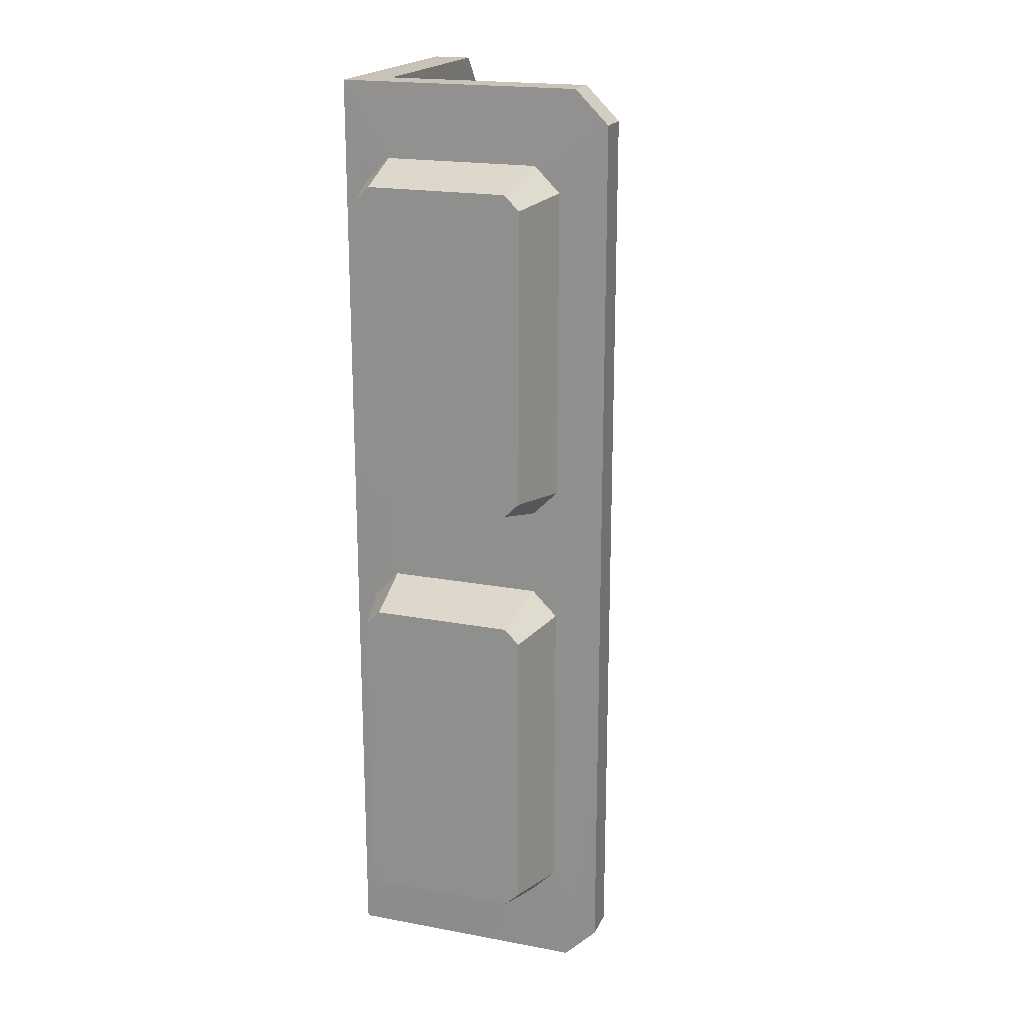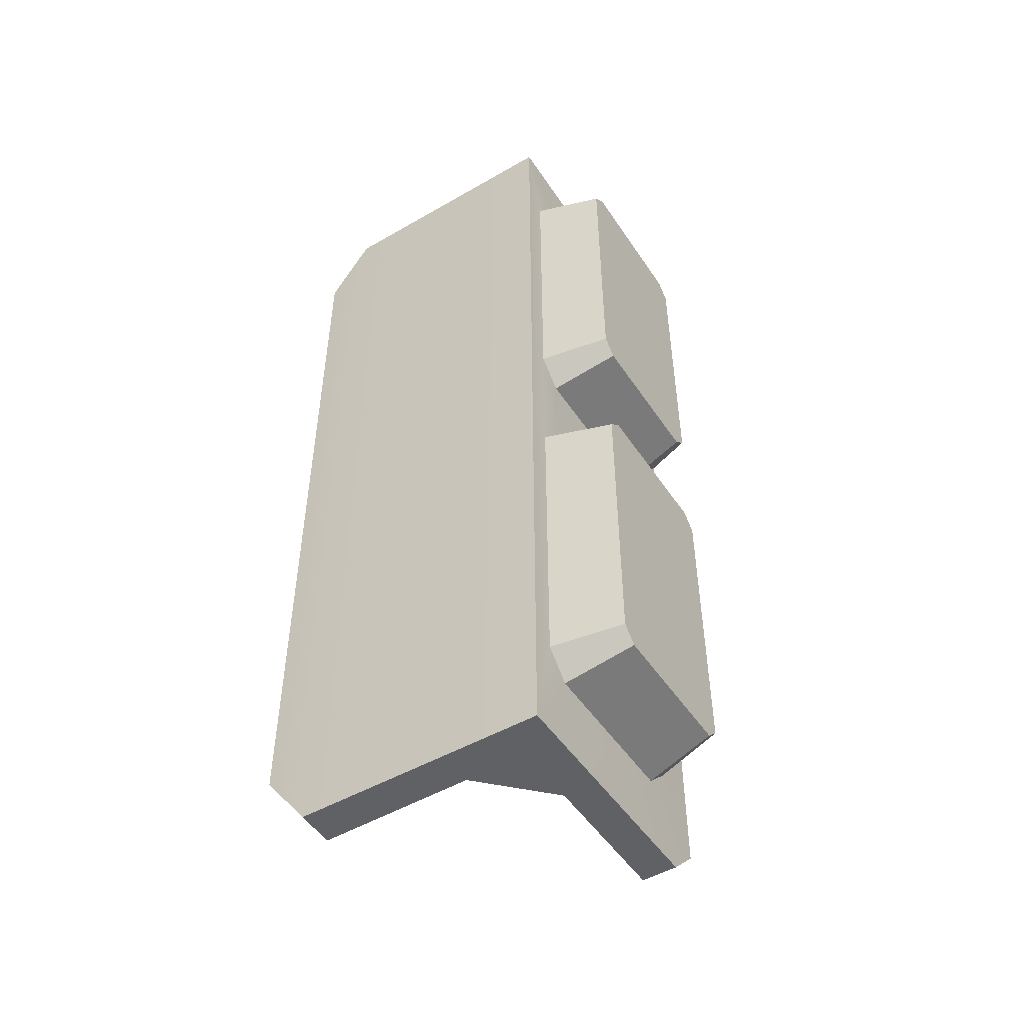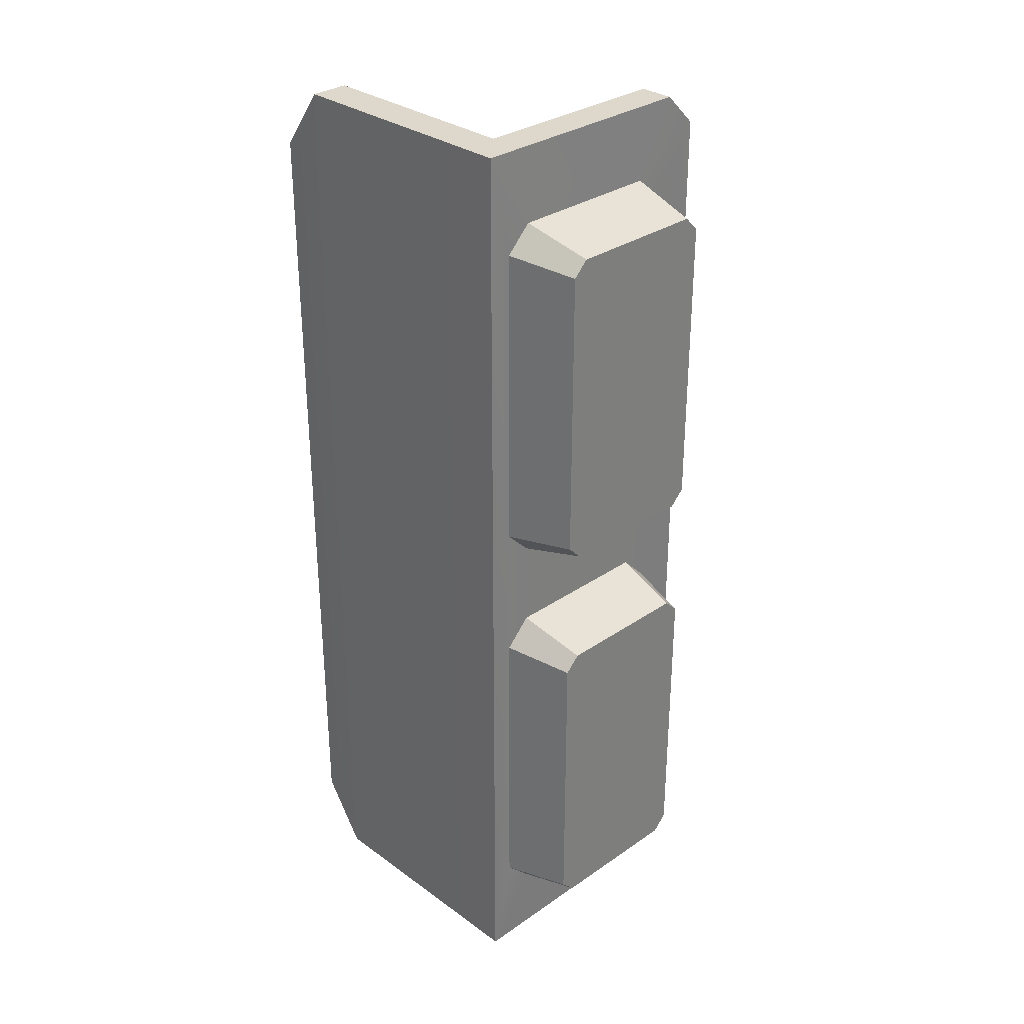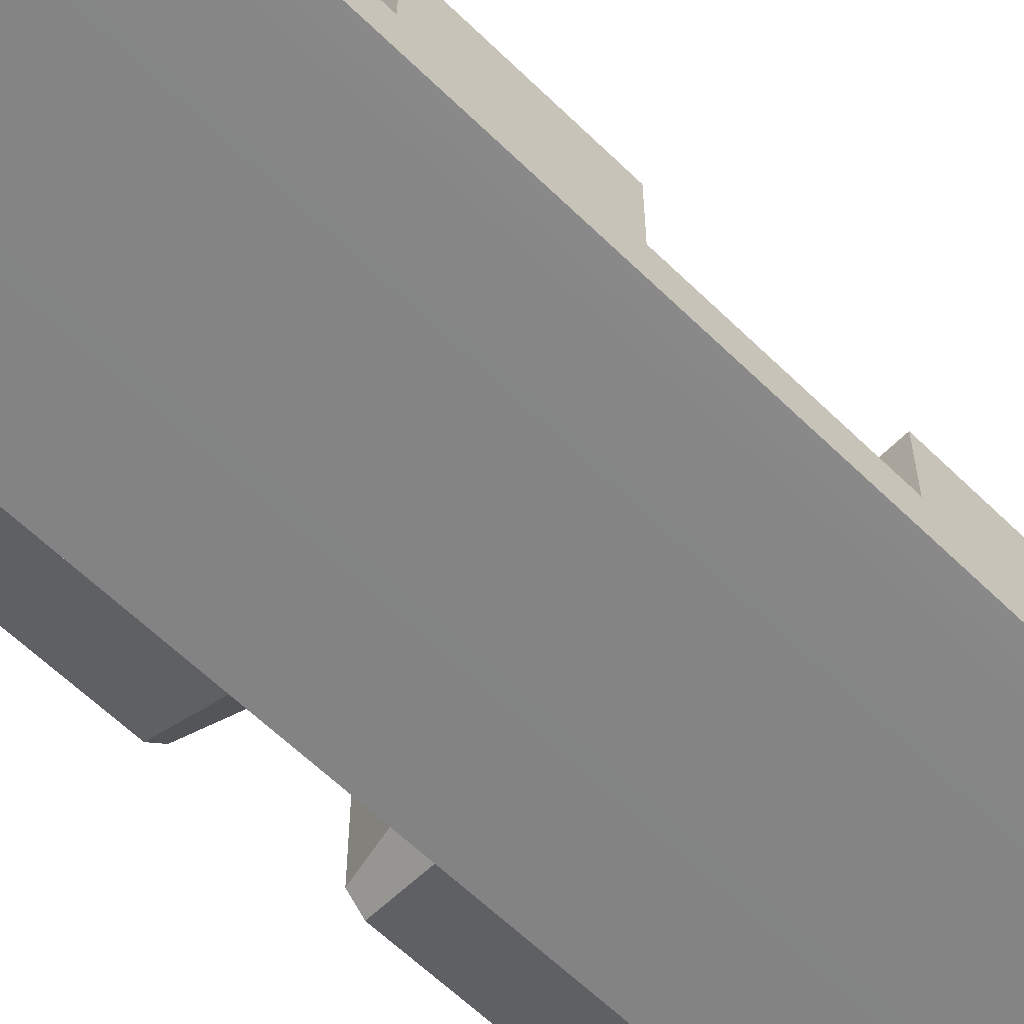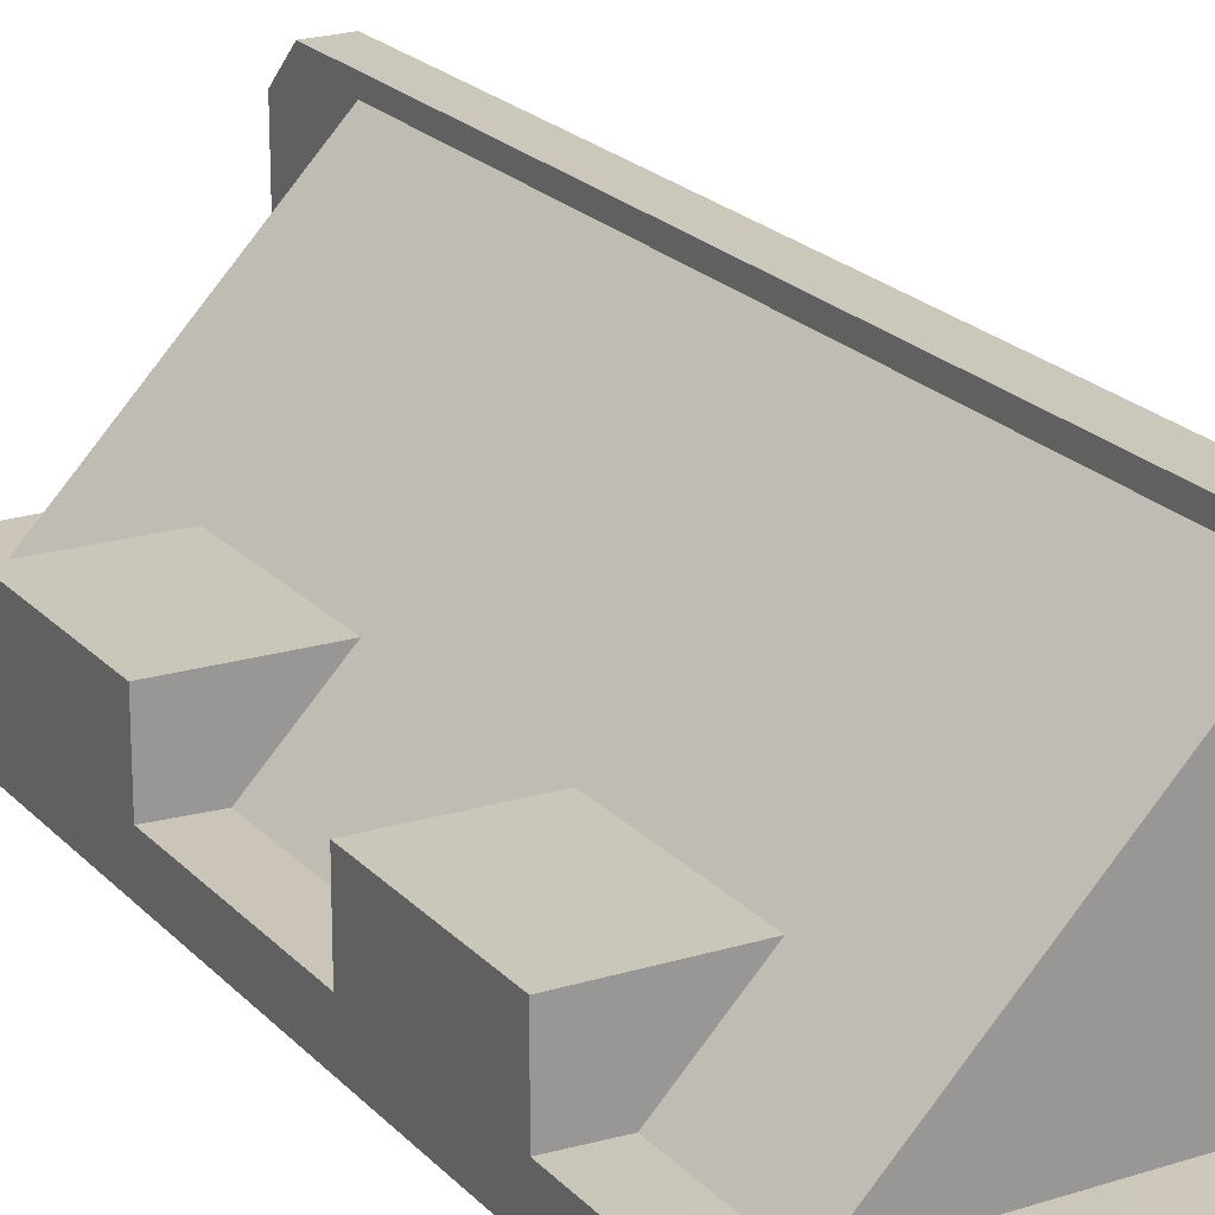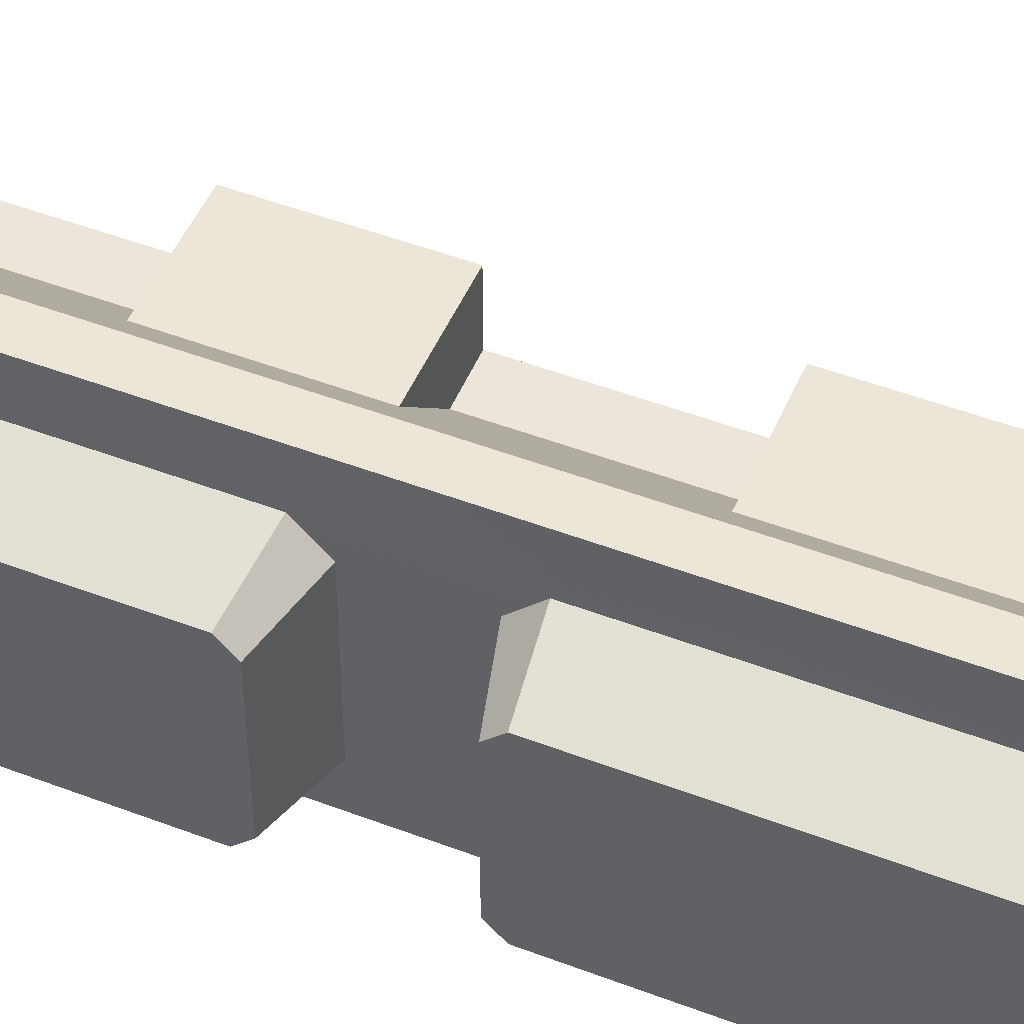
<metadata>
{"format":"obj","ext":"obj","renderer":"f3d","projection":"perspective","resolution":1024,"background":"white","views":[{"elev":19.4,"azim":109.5,"up":"+Z"},{"elev":-49.8,"azim":32.5,"up":"+Z"},{"elev":31.2,"azim":45.6,"up":"+Z"},{"elev":-61.0,"azim":-134.9,"up":"+Y"},{"elev":21.6,"azim":-30.2,"up":"+Y"},{"elev":48.9,"azim":113.0,"up":"+Y"}]}
</metadata>
<code>
o BuddyDroid_01_rig.029_BuddyDroid_01_rig.030
v 2.85 36.56 3.137
v 2.649 36.56 3.137
v 2.85 36.37 3.326
v 2.649 36.37 3.326
v 2.649 36.56 -1.943
v 2.85 36.56 -1.943
v 2.85 36.37 -2.132
v 2.649 36.37 -2.132
v 1.425 35.2 -1.564
v 1.158 35.21 -0.866
v 1.425 35.2 -0.8661
v 1.425 35.2 1.138
v 1.425 35.2 0.0563
v 1.158 35.21 0.0563
v 1.158 35.21 1.138
v 2.649 35.2 2.76
v 2.649 35.2 3.326
v 2.649 36.47 2.756
v 2.649 36.47 -1.562
v 2.649 35.2 -1.566
v 2.649 35.2 -2.132
v 3.248 35.29 2.795
v 3.248 36.18 2.711
v 3.248 36.1 2.795
v 3.248 35.21 2.711
v 3.248 36.18 1.032
v 3.248 35.21 1.032
v 3.248 36.1 0.9482
v 3.248 35.29 0.9482
v 1.158 35.21 2.06
v 1.425 35.2 2.758
v 1.425 35.2 2.06
v 2.85 34.98 3.326
v 1.425 34.98 -2.132
v 2.85 34.98 -2.138
v 1.425 34.98 3.326
v 1.158 35 -1.774
v 1.158 35 2.968
v 1.425 35.2 3.326
v 3.248 36.1 -1.601
v 3.248 35.21 -1.517
v 3.248 35.29 -1.601
v 3.248 36.18 -1.517
v 3.248 36.18 0.1621
v 3.248 35.21 0.1621
v 3.248 35.29 0.246
v 3.248 36.1 0.246
v 1.158 35.21 -1.774
v 1.158 35.21 2.968
v 2.857 36.28 0.2045
v 2.857 36.28 0.9897
v 2.857 36.14 0.8457
v 2.857 36.14 0.3486
v 2.857 35.25 0.3486
v 2.857 35.25 0.8457
v 2.857 35.11 0.9897
v 2.857 35.11 0.1981
v 2.857 35.11 2.754
v 2.857 36.28 2.754
v 2.857 36.14 2.898
v 2.857 35.25 2.898
v 1.797 35.59 2.06
v 1.158 35.6 2.06
v 1.158 35.6 1.138
v 1.798 35.59 1.138
v 2.857 35.11 -1.559
v 2.857 36.28 -1.559
v 2.857 36.14 -1.703
v 2.857 35.25 -1.703
v 1.425 35.2 -2.132
v 1.158 35.6 -0.8657
v 1.797 35.59 -0.8657
v 1.158 35.6 0.0566
v 1.798 35.59 0.0566
f 1 2 3
f 2 4 3
f 5 2 6
f 6 2 1
f 7 8 5
f 7 5 6
f 9 10 11
f 12 13 14
f 14 15 12
f 16 17 4
f 16 4 18
f 18 4 2
f 5 18 2
f 18 5 19
f 19 5 8
f 20 19 8
f 20 8 21
f 22 23 24
f 23 22 25
f 25 26 23
f 26 25 27
f 26 27 28
f 28 27 29
f 30 31 32
f 33 34 35
f 36 34 33
f 37 36 38
f 17 3 4
f 3 17 33
f 17 36 33
f 36 17 39
f 40 41 42
f 43 41 40
f 44 41 43
f 41 44 45
f 44 46 45
f 46 44 47
f 10 37 14
f 48 37 10
f 37 15 14
f 15 37 38
f 30 15 38
f 49 30 38
f 50 51 52
f 50 52 53
f 54 53 52
f 52 55 54
f 56 54 55
f 56 57 54
f 16 18 31
f 20 9 19
f 27 25 58
f 58 56 27
f 55 29 56
f 27 56 29
f 28 55 52
f 55 28 29
f 51 28 52
f 28 51 26
f 26 59 23
f 59 26 51
f 60 24 59
f 23 59 24
f 22 24 60
f 60 61 22
f 58 22 61
f 22 58 25
f 39 38 36
f 38 39 49
f 62 63 32
f 32 63 30
f 64 62 65
f 62 64 63
f 12 64 65
f 64 12 15
f 57 41 45
f 41 57 66
f 46 54 57
f 46 57 45
f 53 54 47
f 47 54 46
f 50 47 44
f 47 50 53
f 67 44 43
f 44 67 50
f 40 68 67
f 40 67 43
f 42 68 40
f 68 42 69
f 66 42 41
f 42 66 69
f 70 37 48
f 37 70 34
f 48 10 9
f 71 72 11
f 71 11 10
f 71 73 72
f 72 73 74
f 73 13 74
f 13 73 14
f 32 31 62
f 18 62 31
f 18 65 62
f 18 74 65
f 74 12 65
f 12 74 13
f 18 19 74
f 19 72 74
f 19 9 72
f 11 72 9
f 16 39 17
f 39 16 31
f 39 31 49
f 30 49 31
f 70 20 21
f 20 70 9
f 70 48 9
f 36 37 34
f 7 21 8
f 21 7 35
f 34 21 35
f 21 34 70
f 71 14 73
f 14 71 10
f 63 64 15
f 63 15 30
f 33 58 61
f 56 58 33
f 61 3 33
f 3 61 60
f 60 1 3
f 1 60 59
f 59 51 1
f 51 6 1
f 35 56 33
f 6 51 50
f 50 67 6
f 68 6 67
f 6 68 7
f 69 7 68
f 7 69 35
f 56 35 57
f 35 69 66
f 35 66 57

</code>
